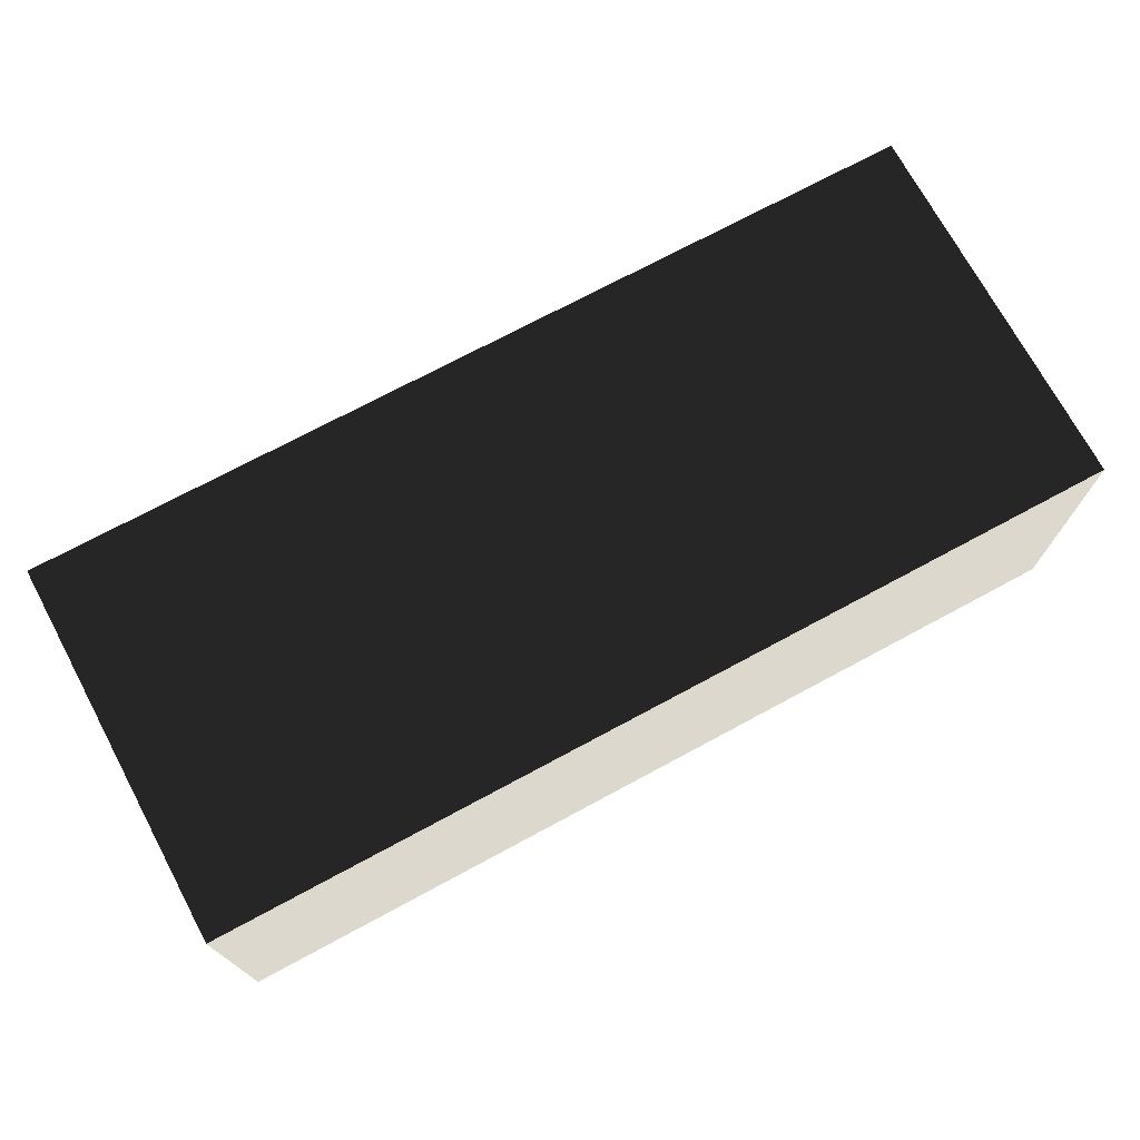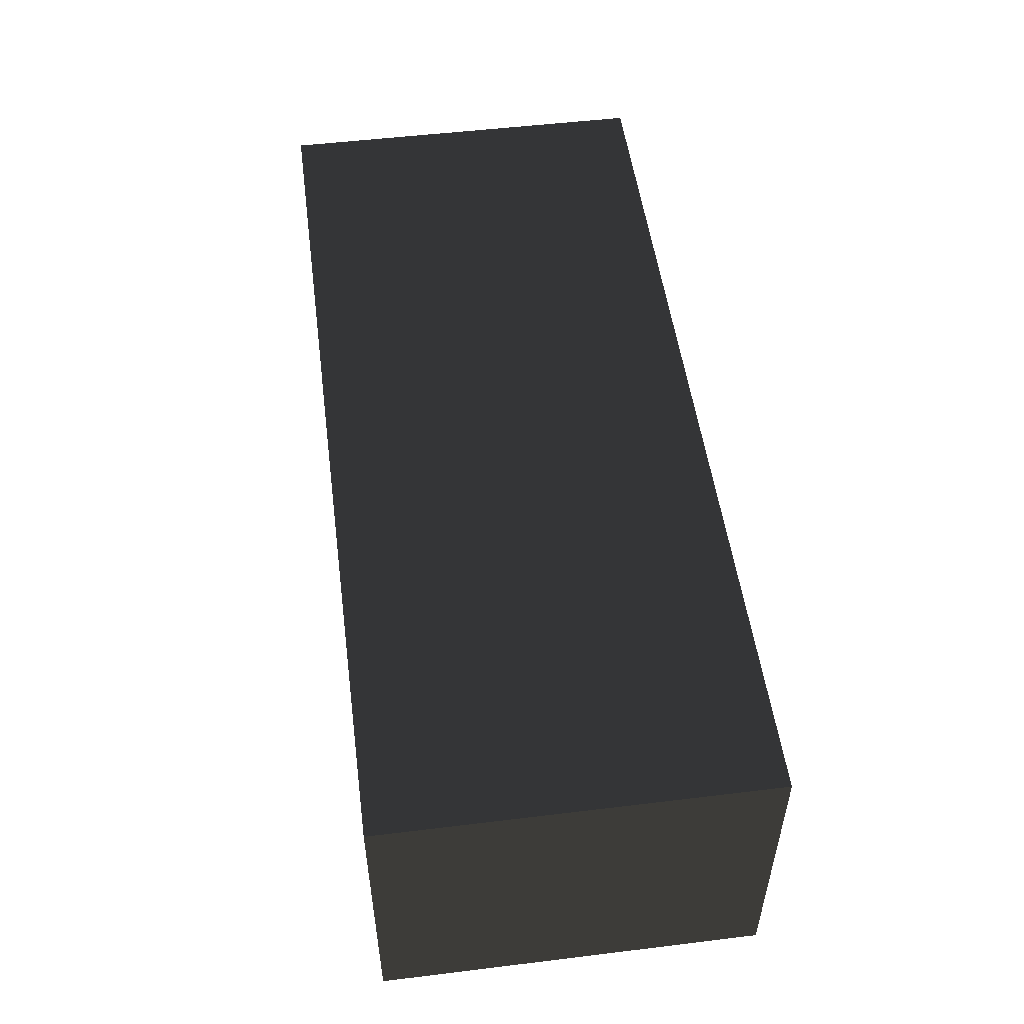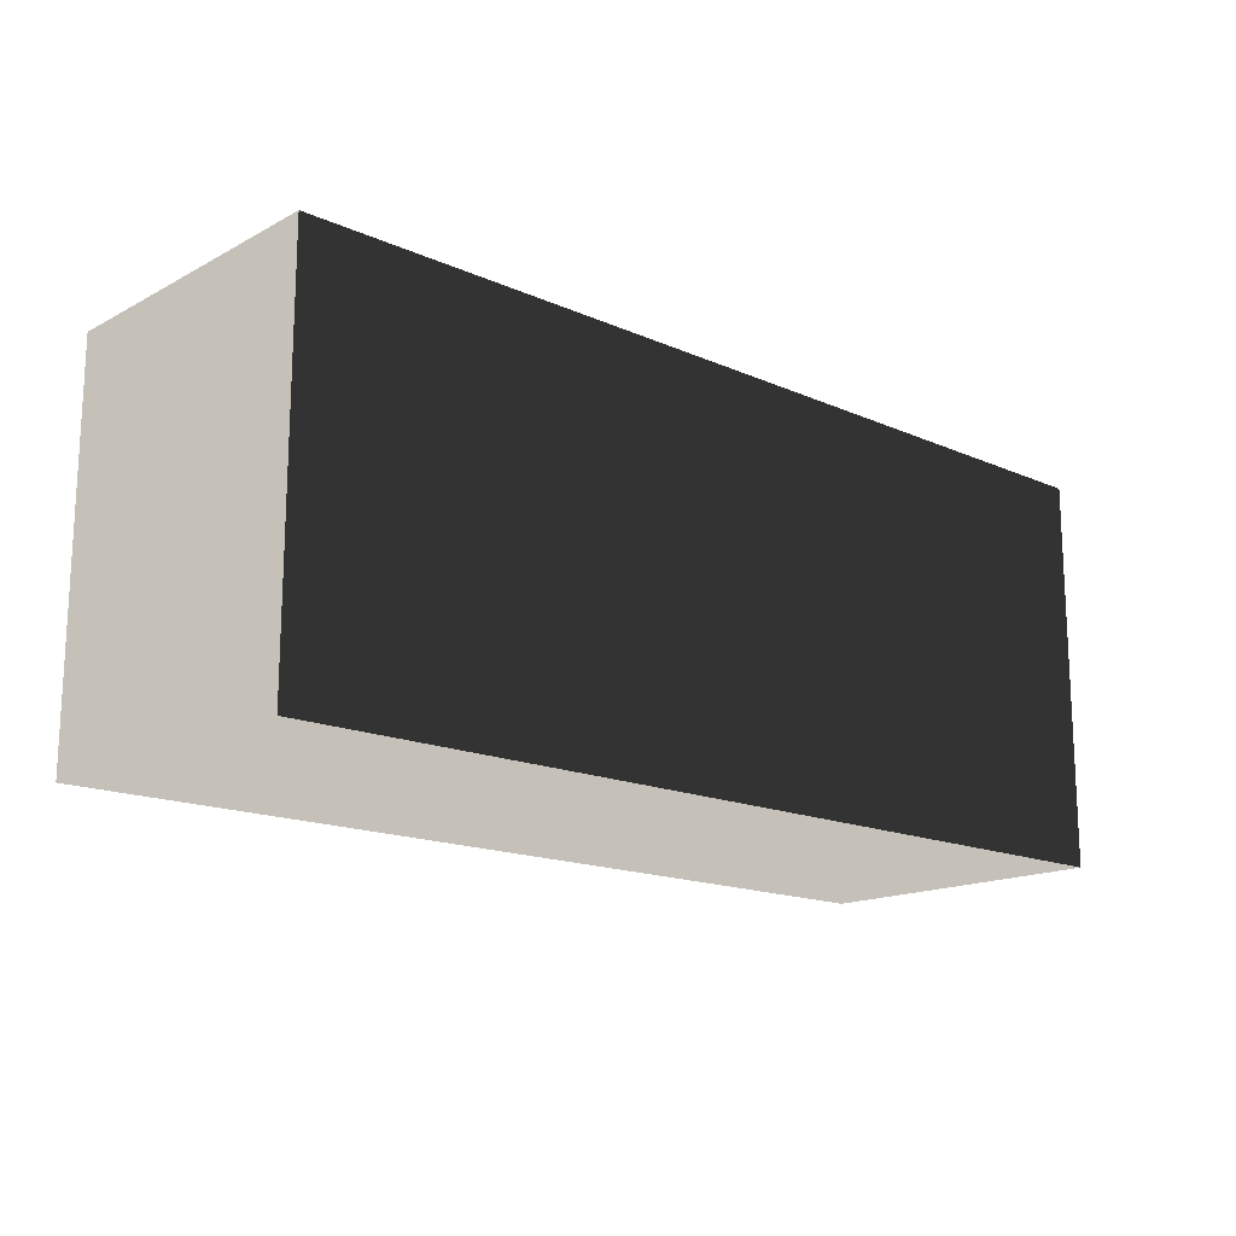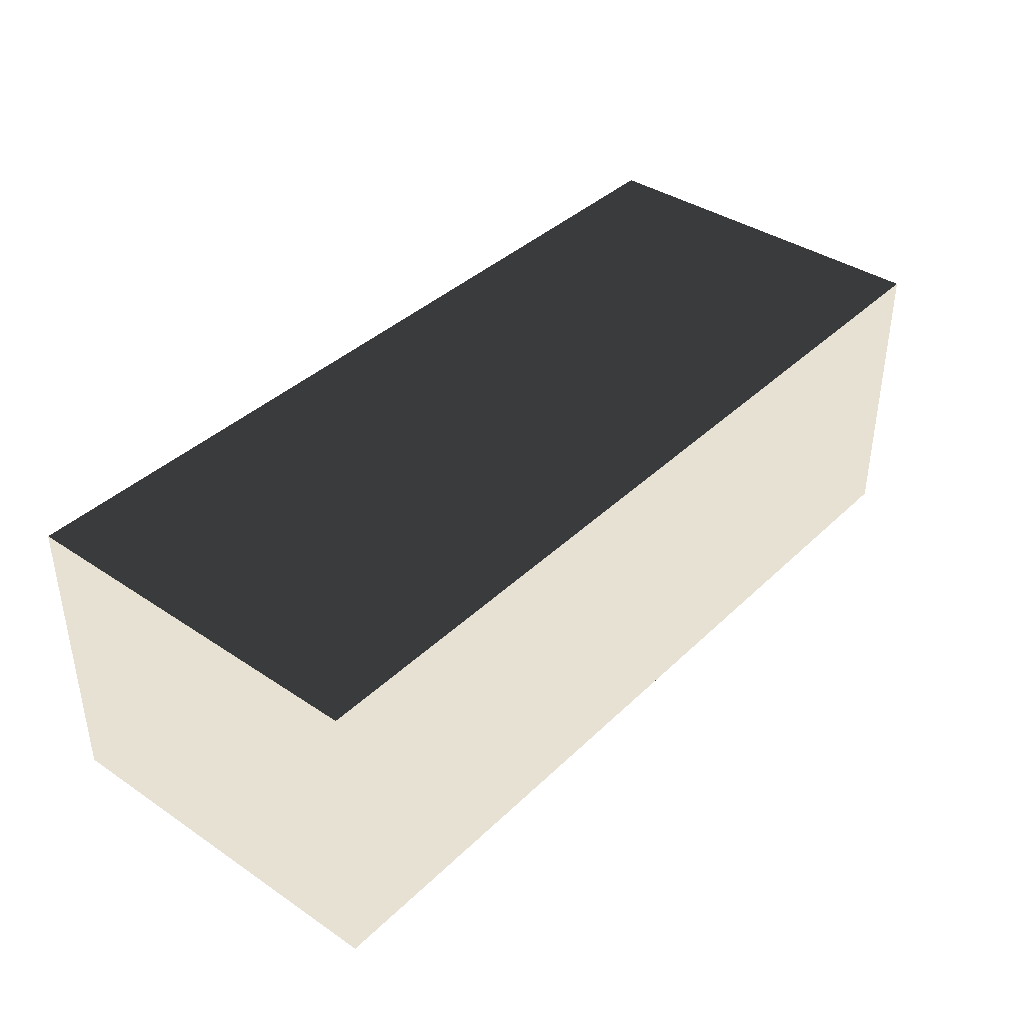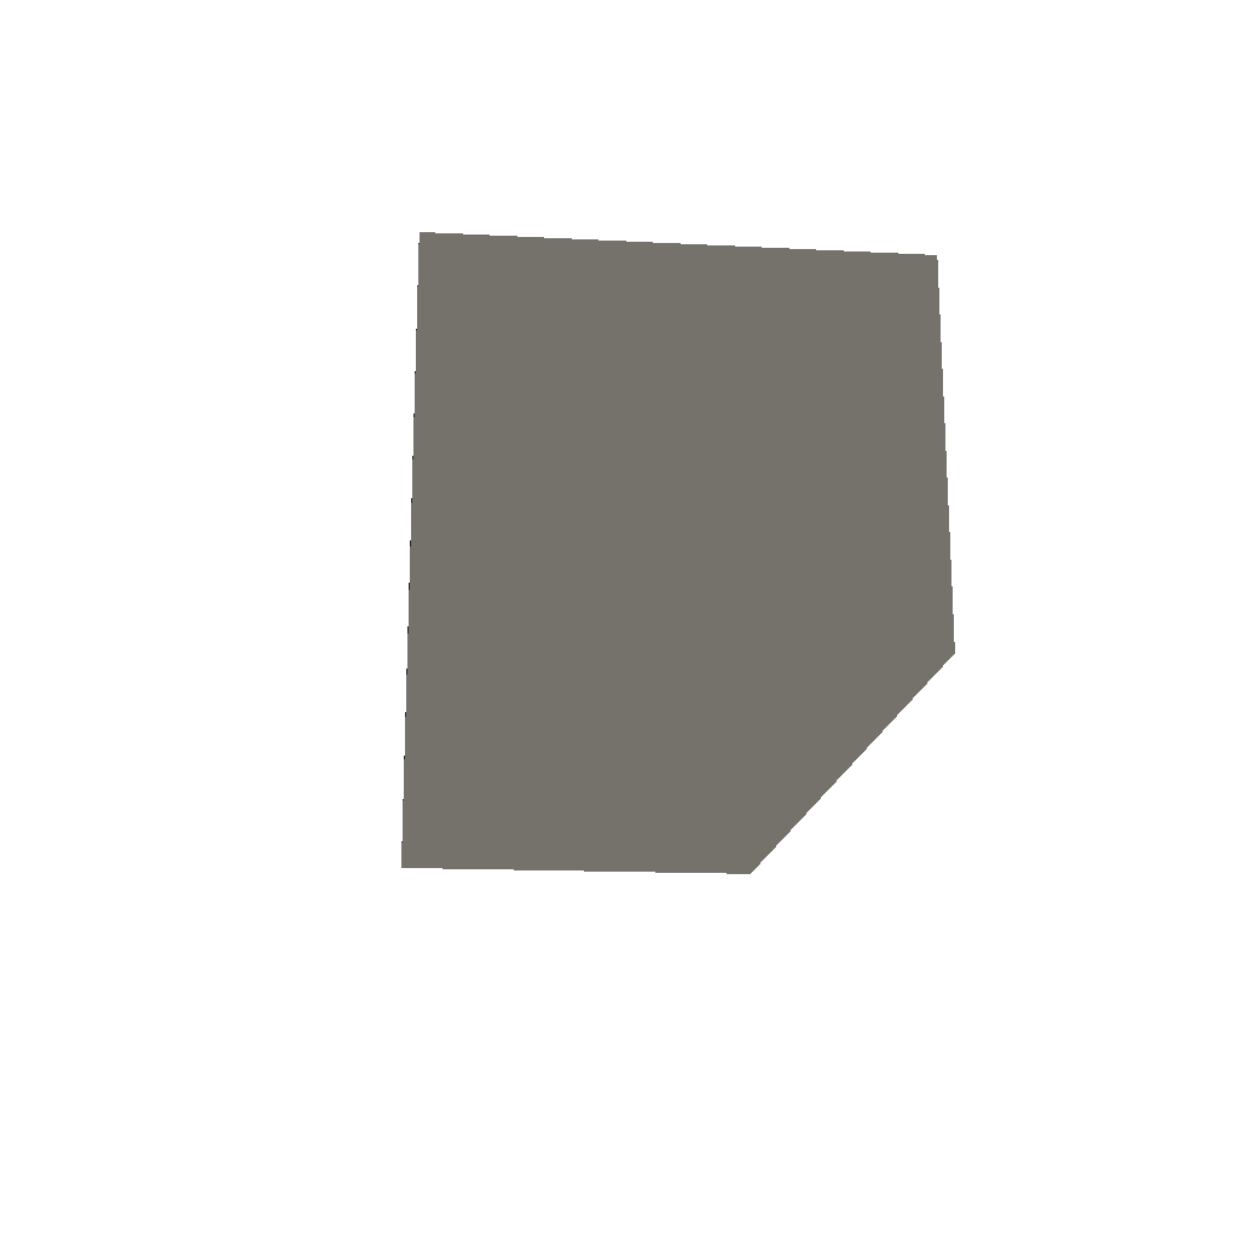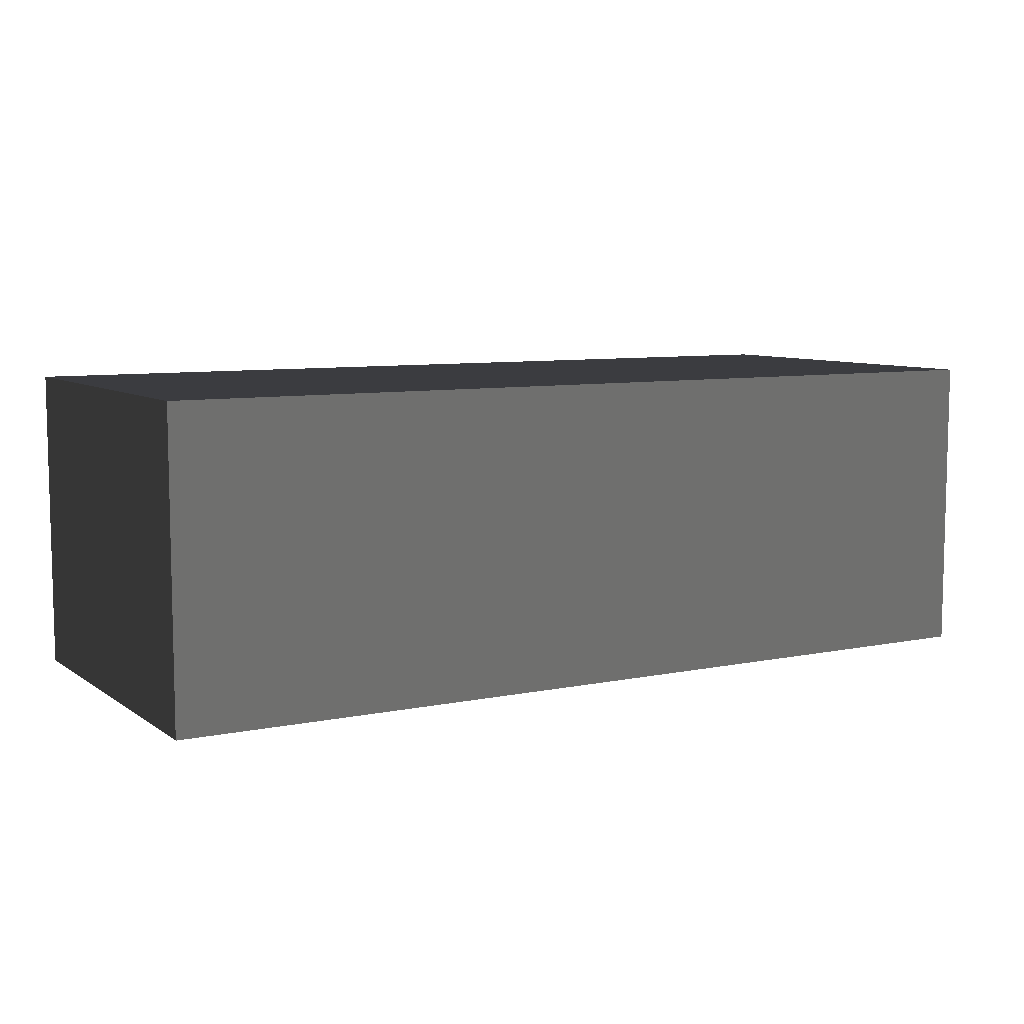
<metadata>
{"format":"obj","ext":"obj","renderer":"f3d","projection":"perspective","resolution":1024,"background":"white","views":[{"elev":72.5,"azim":-28.3,"up":"+Z"},{"elev":52.0,"azim":82.5,"up":"+Z"},{"elev":-16.0,"azim":-42.5,"up":"+Y"},{"elev":38.7,"azim":-49.9,"up":"+Z"},{"elev":-16.3,"azim":-95.7,"up":"+Z"},{"elev":7.9,"azim":150.1,"up":"+Z"}]}
</metadata>
<code>
v  1.844 -0.7684 -0.6147
v  1.844 -0.7684 0.6147
v  -1.844 -0.7684 0.6147
v  -1.844 -0.7684 -0.6147
v  1.844 0.7684 -0.6147
v  -1.844 0.7684 -0.6147
v  -1.844 0.7684 0.6147
v  1.844 0.7684 0.6147
g Box025
f -8 -7 -6 -5
f -4 -3 -2 -1
f -1 -2 -6 -7
f -4 -1 -7 -8
f -3 -4 -8 -5
f -2 -3 -5 -6

</code>
